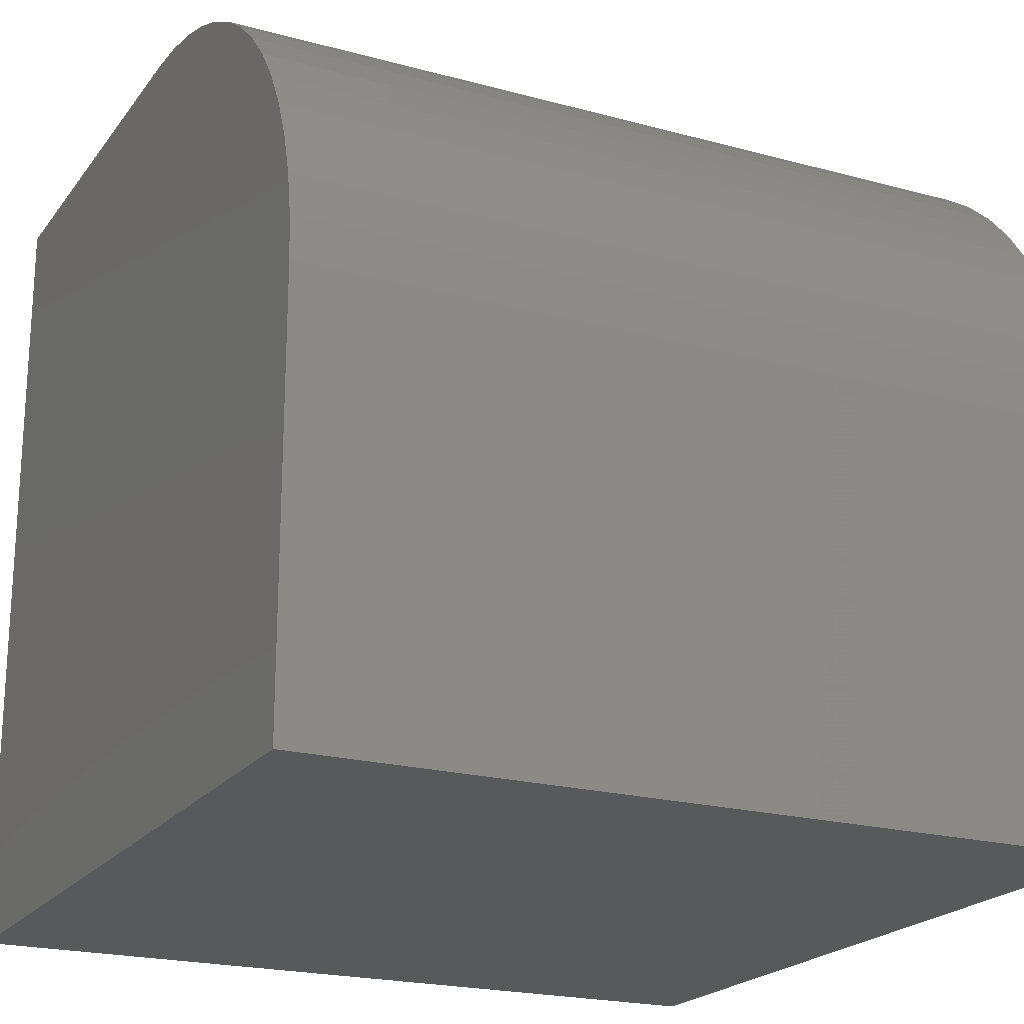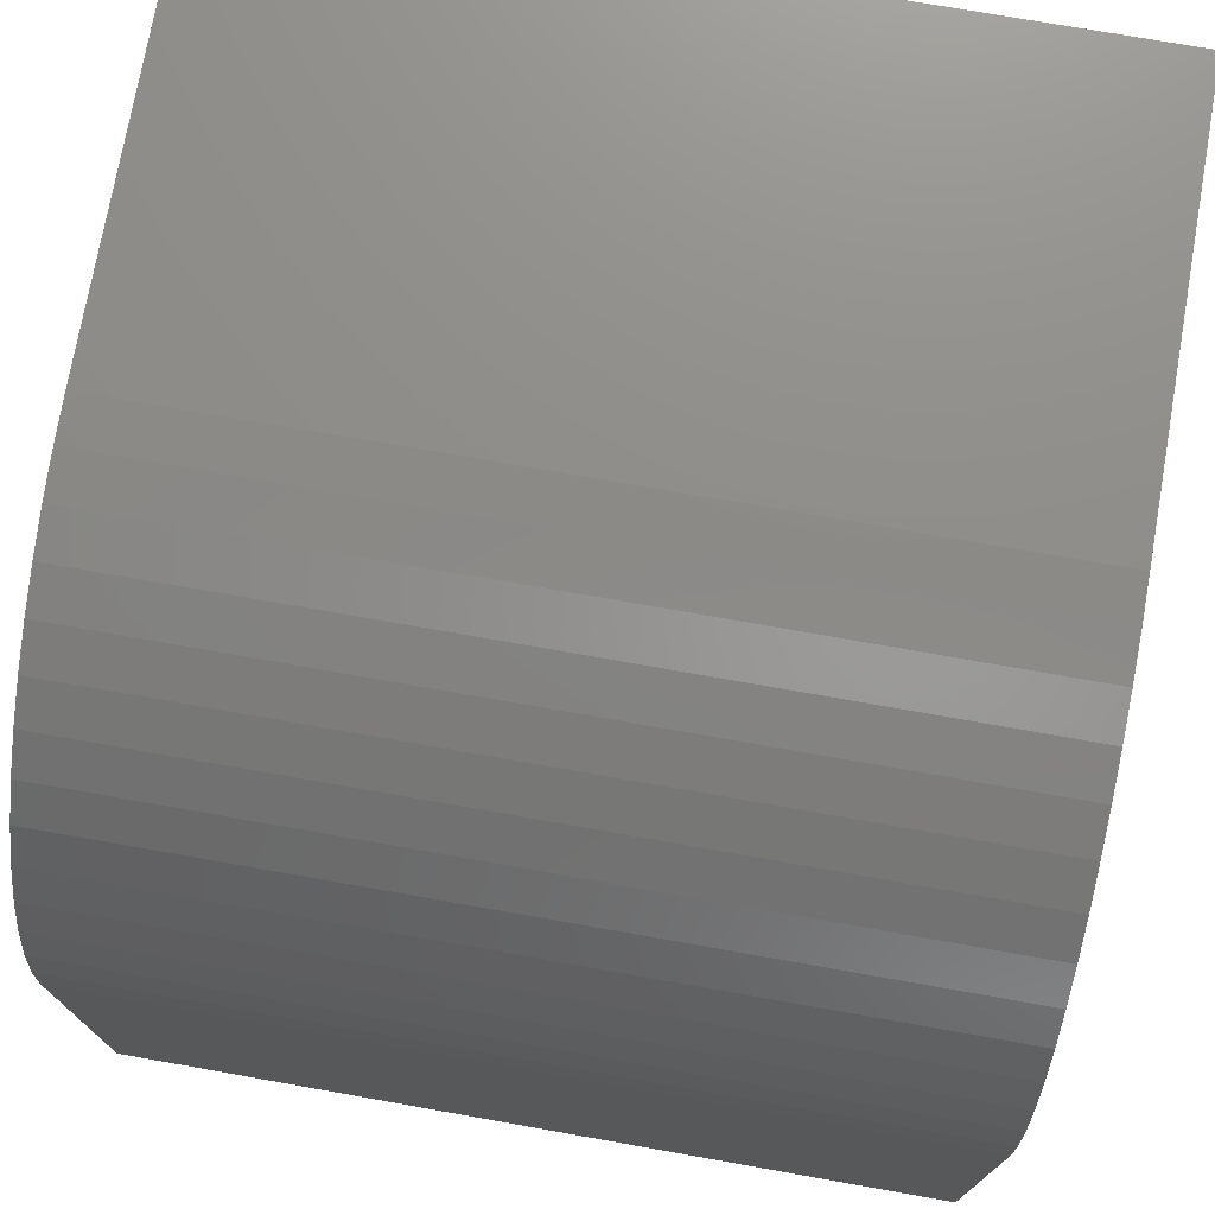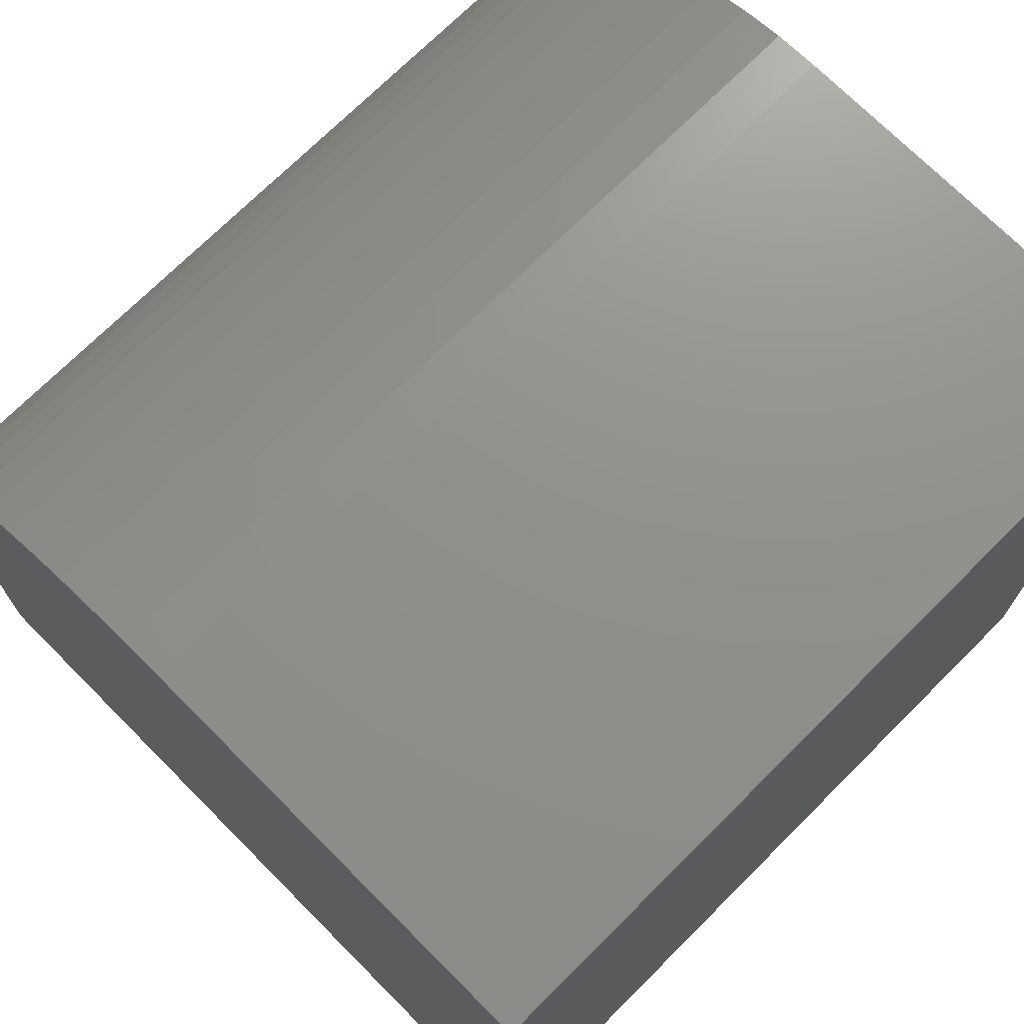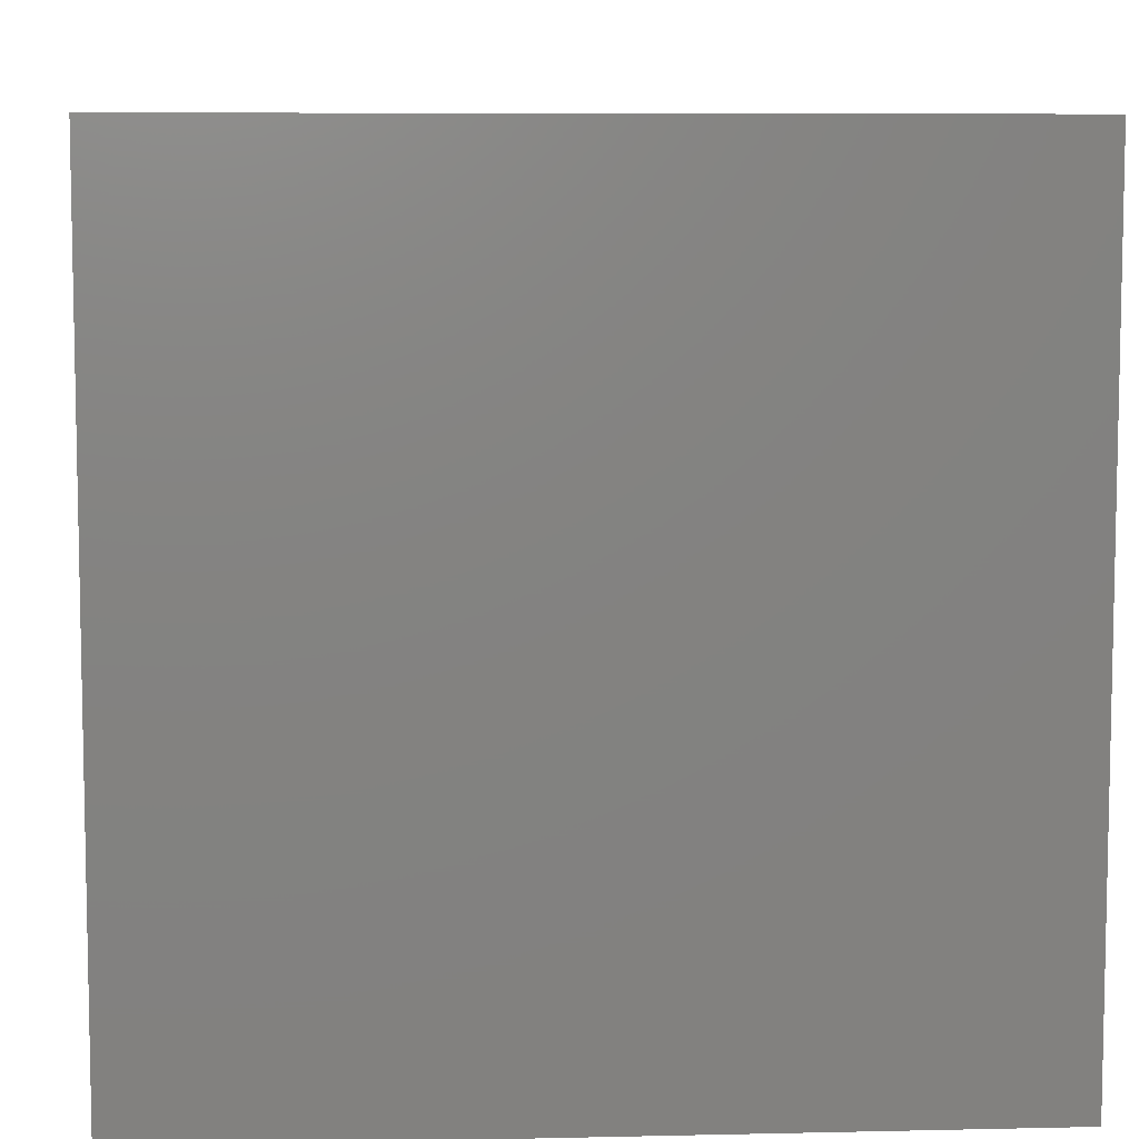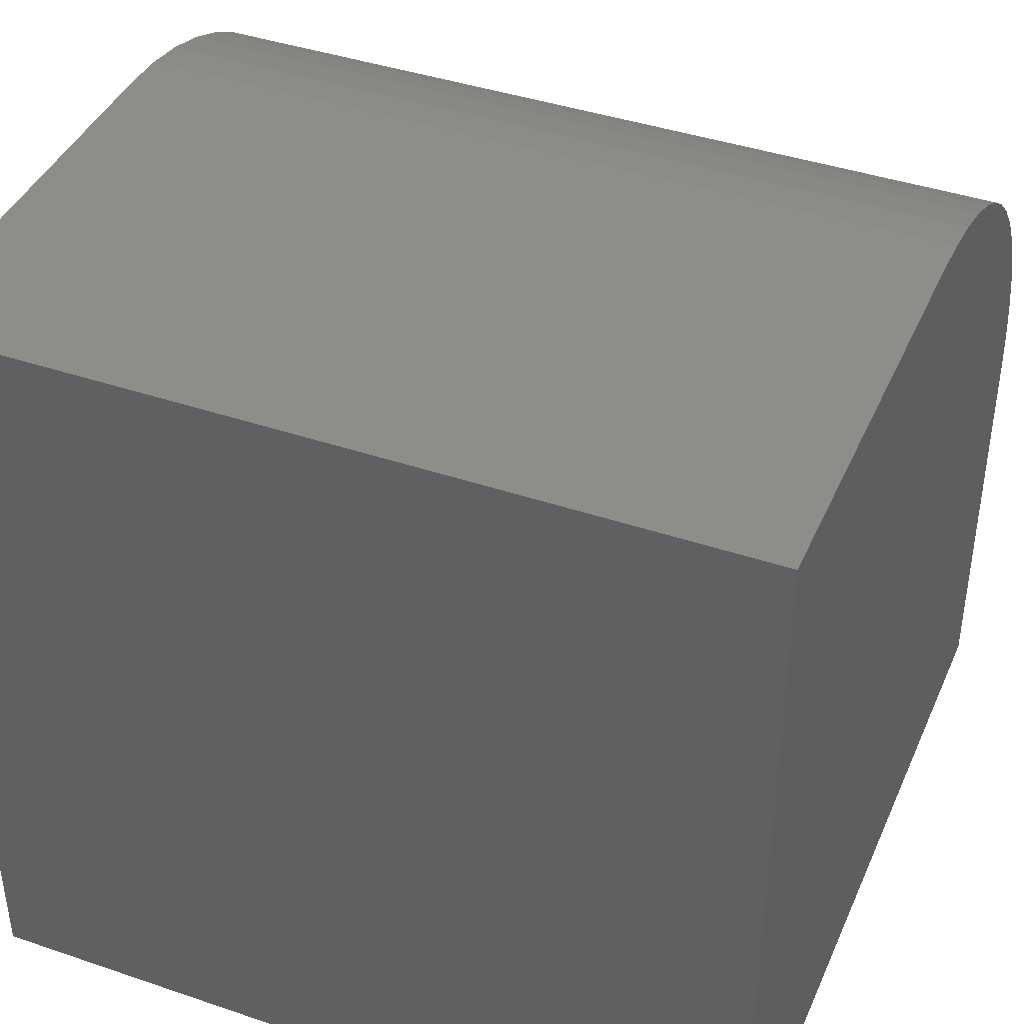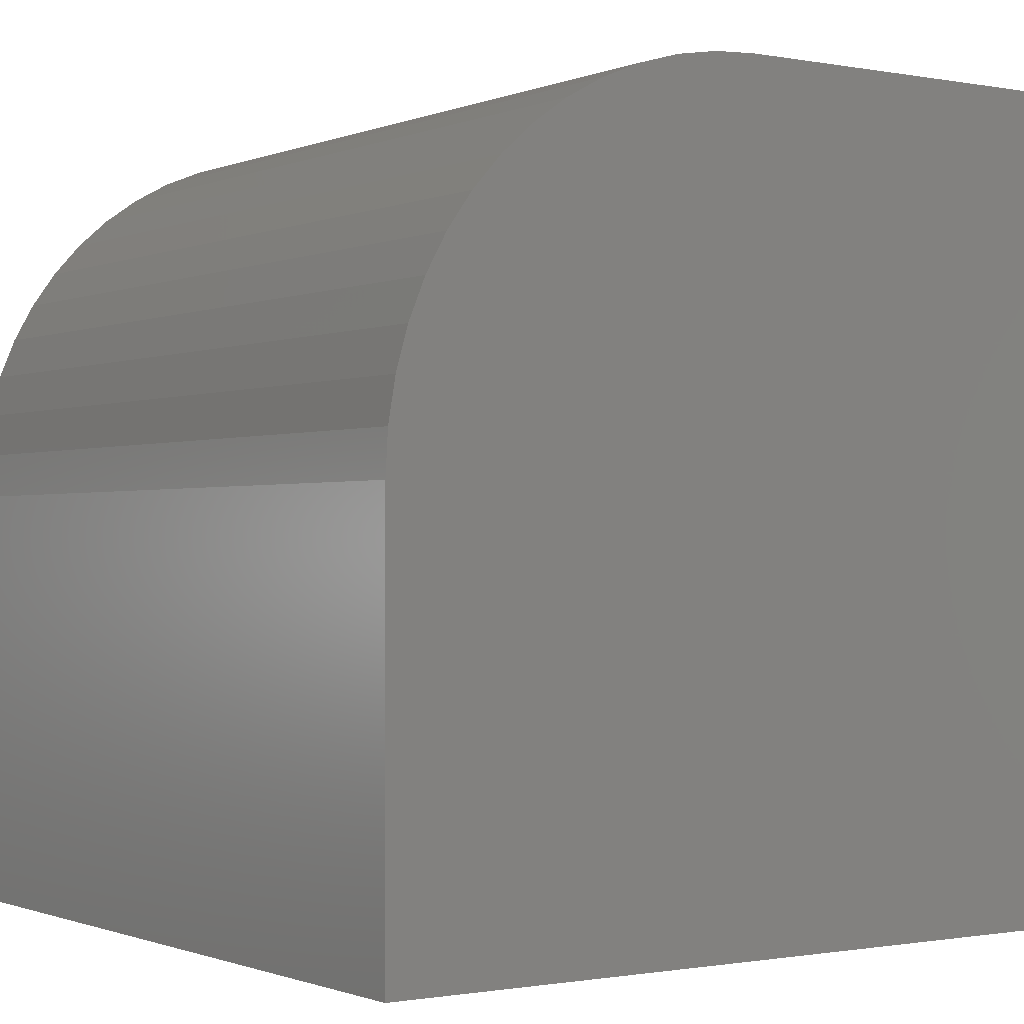
<metadata>
{"format":"stl","ext":"stl","renderer":"f3d","projection":"perspective","resolution":1024,"background":"white","views":[{"elev":-21.0,"azim":-116.1,"up":"+Z"},{"elev":74.2,"azim":-80.0,"up":"+Z"},{"elev":72.4,"azim":45.1,"up":"+Z"},{"elev":7.5,"azim":86.3,"up":"+Y"},{"elev":41.3,"azim":112.4,"up":"+Z"},{"elev":-0.9,"azim":-34.7,"up":"+Z"}]}
</metadata>
<code>
# stl→obj: 36 verts, 68 faces
v 0 10 5.213
v 0 10 0
v 0 0 5.213
v 0 0 0
v 4.787 0 10
v 10 0 10
v 4.787 10 10
v 10 10 10
v 10 10 0
v 10 0 0
v 0.0301 10 5.749
v 0.12 10 6.278
v 0.2686 10 6.794
v 0.4741 10 7.29
v 0.7338 10 7.76
v 1.044 10 8.198
v 1.402 10 8.598
v 1.802 10 8.956
v 2.24 10 9.266
v 2.71 10 9.526
v 3.206 10 9.731
v 3.722 10 9.88
v 4.251 10 9.97
v 0.4741 0 7.29
v 0.2686 0 6.794
v 4.251 0 9.97
v 0.12 0 6.278
v 0.0301 0 5.749
v 3.722 0 9.88
v 3.206 0 9.731
v 2.71 0 9.526
v 1.402 0 8.598
v 1.044 0 8.198
v 0.7338 0 7.76
v 2.24 0 9.266
v 1.802 0 8.956
f 1 2 3
f 3 2 4
f 5 6 7
f 7 6 8
f 9 8 10
f 10 8 6
f 2 9 4
f 4 9 10
f 7 8 9
f 2 1 9
f 9 1 11
f 9 11 12
f 12 13 9
f 9 13 14
f 9 14 15
f 15 16 9
f 9 16 17
f 9 17 18
f 18 19 9
f 9 19 20
f 9 20 21
f 21 22 9
f 9 22 23
f 9 23 7
f 3 4 10
f 24 25 10
f 6 5 10
f 10 5 26
f 25 27 10
f 10 27 28
f 10 28 3
f 26 29 10
f 10 29 30
f 10 30 31
f 32 33 10
f 10 33 34
f 10 34 24
f 31 35 10
f 10 35 36
f 10 36 32
f 1 3 28
f 1 28 11
f 11 28 27
f 11 27 12
f 12 27 25
f 12 25 13
f 13 25 24
f 13 24 14
f 14 24 34
f 14 34 15
f 15 34 33
f 15 33 16
f 16 33 32
f 16 32 17
f 17 32 36
f 17 36 18
f 18 36 35
f 18 35 19
f 19 35 31
f 19 31 20
f 20 31 30
f 20 30 21
f 21 30 29
f 21 29 22
f 22 29 26
f 22 26 23
f 23 26 5
f 23 5 7

</code>
